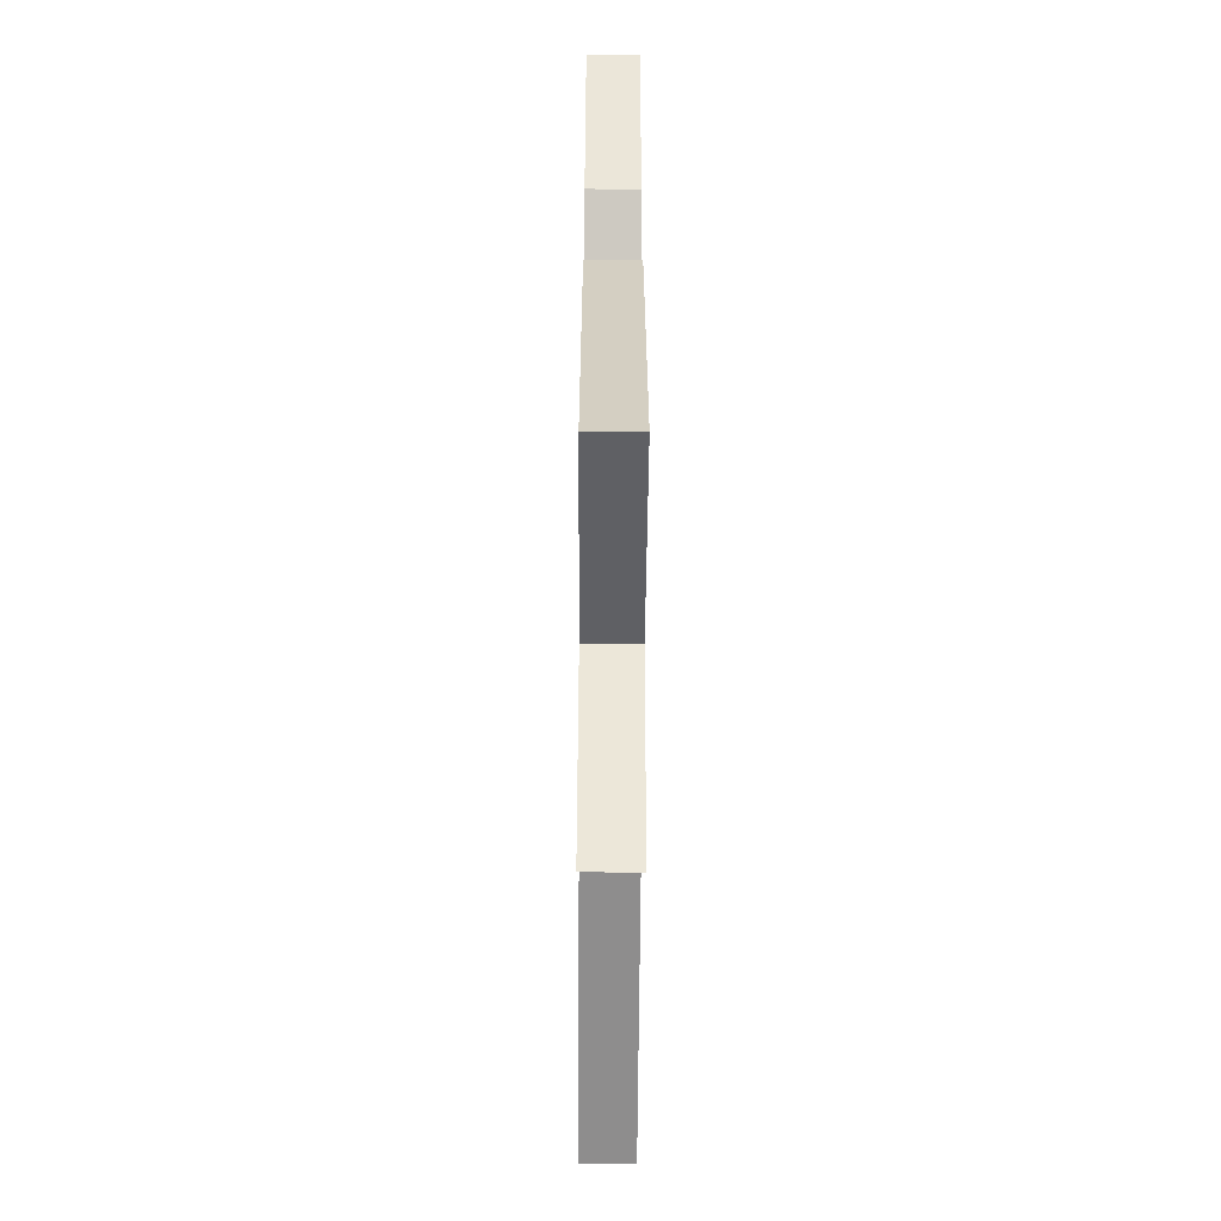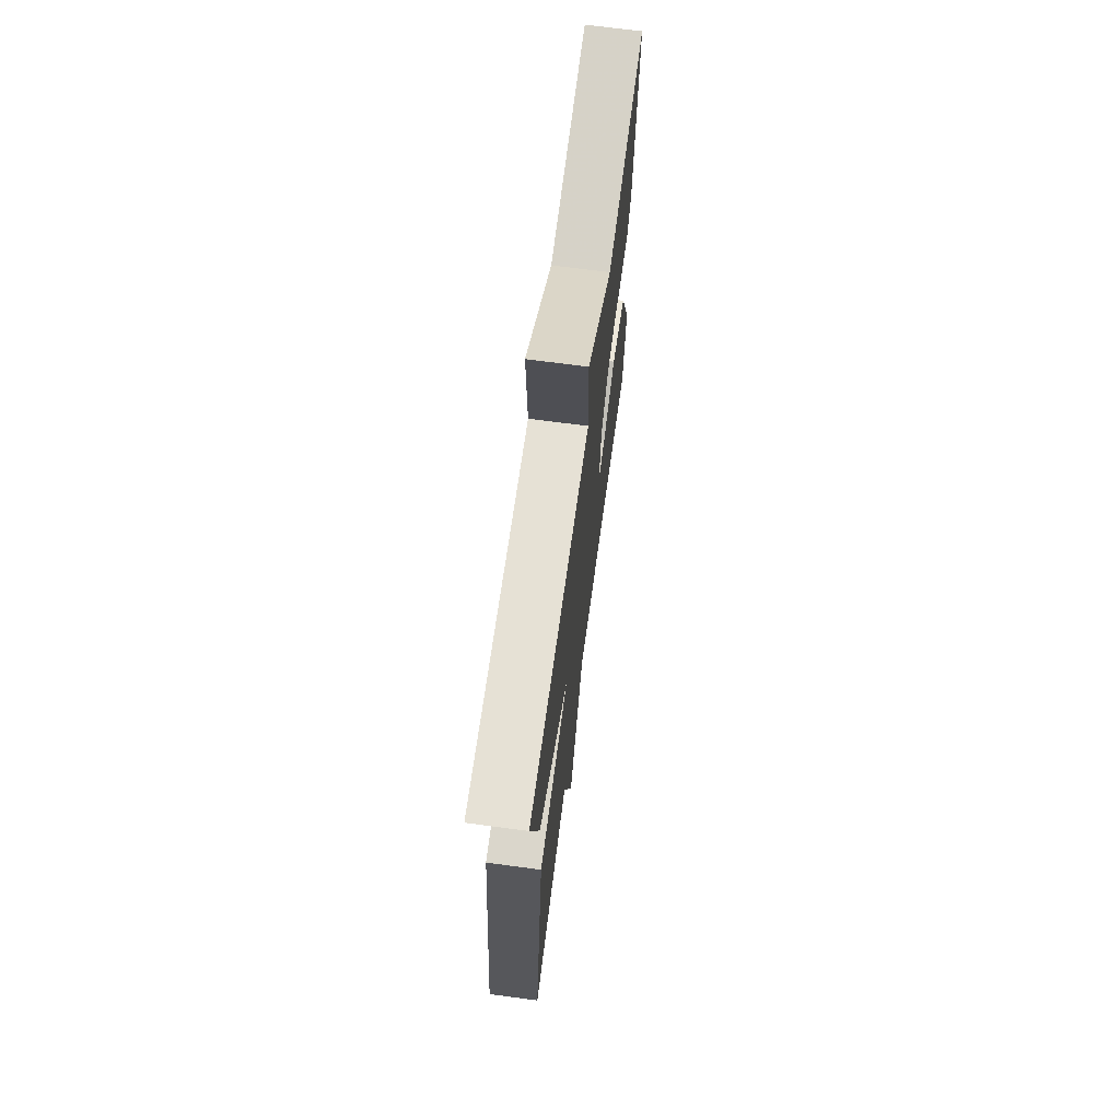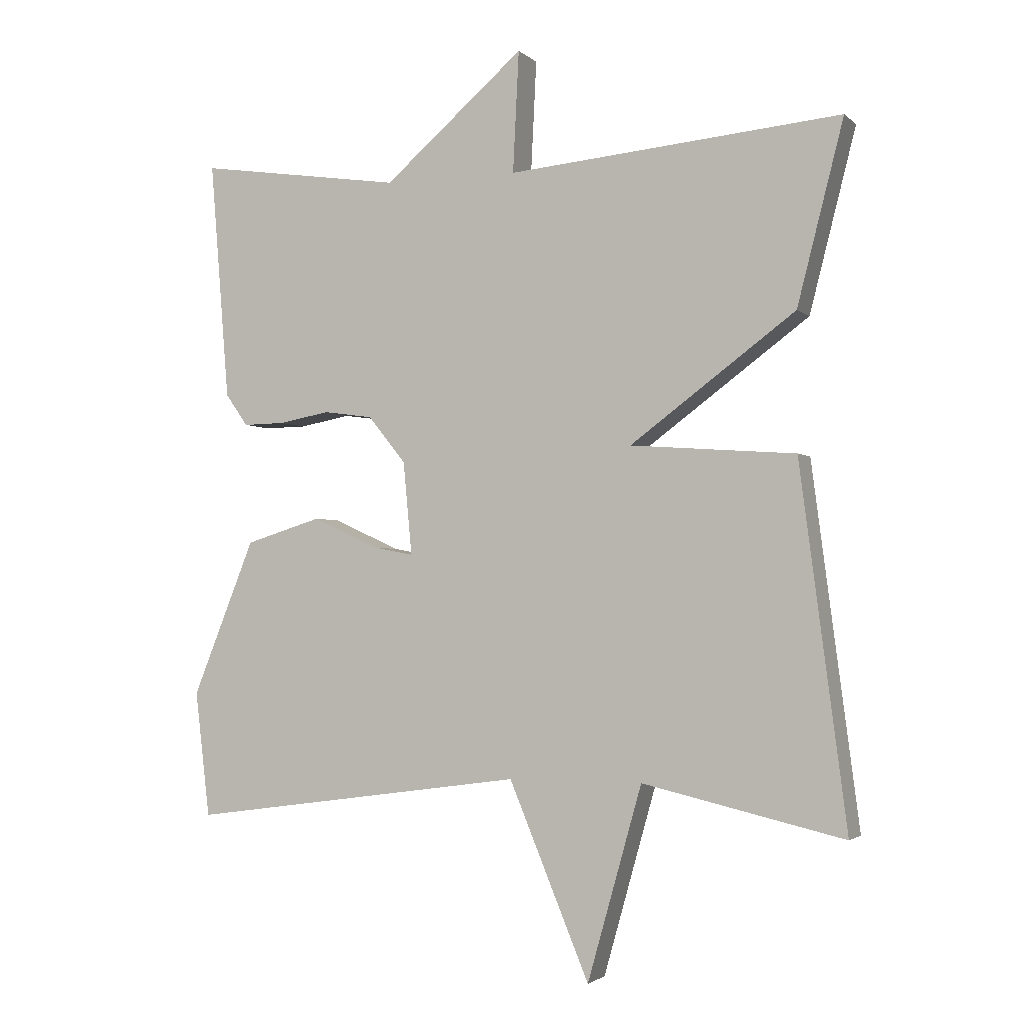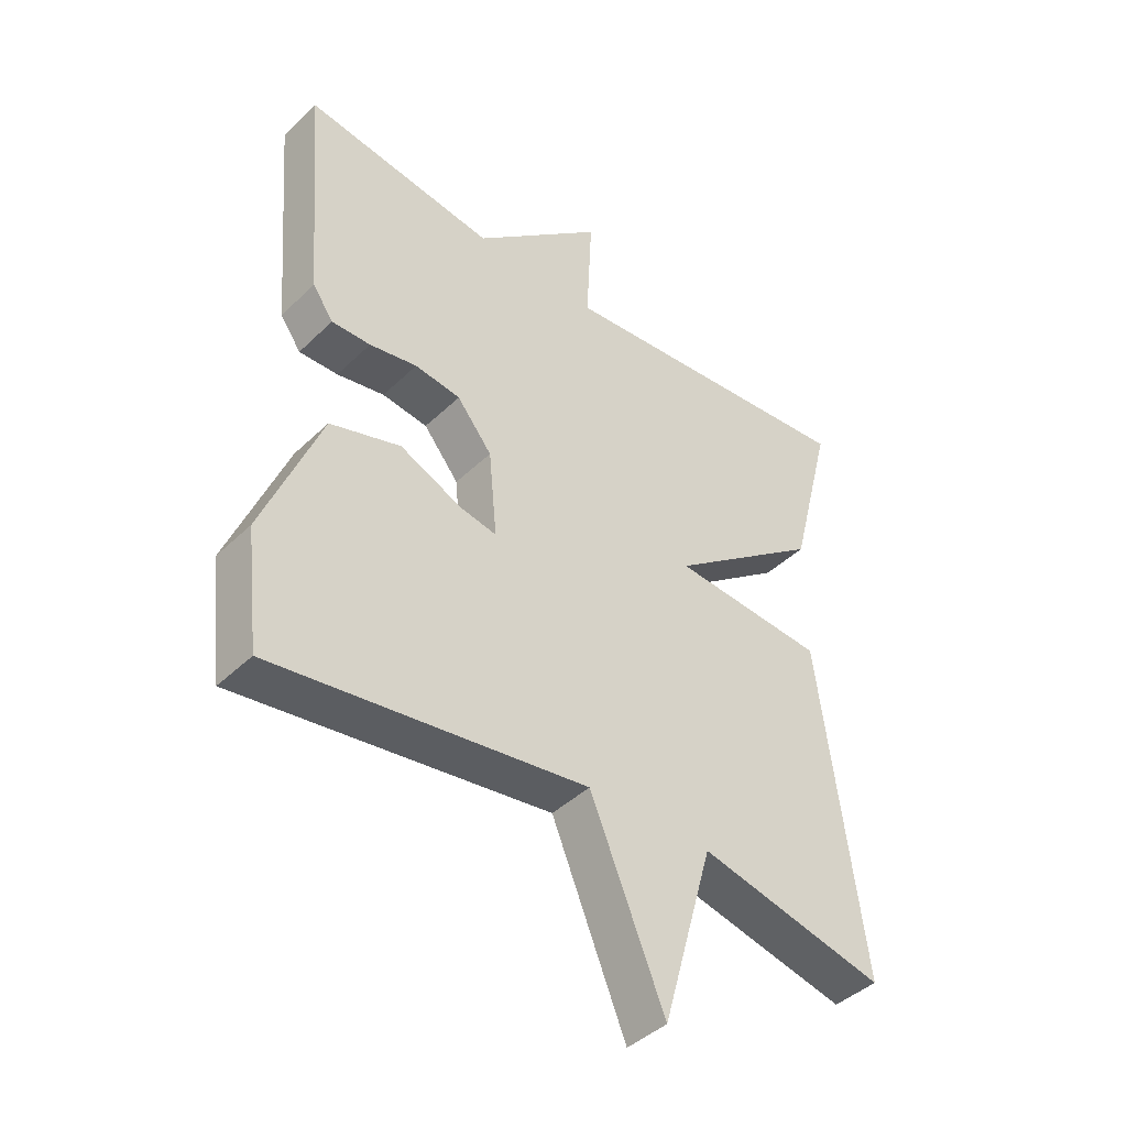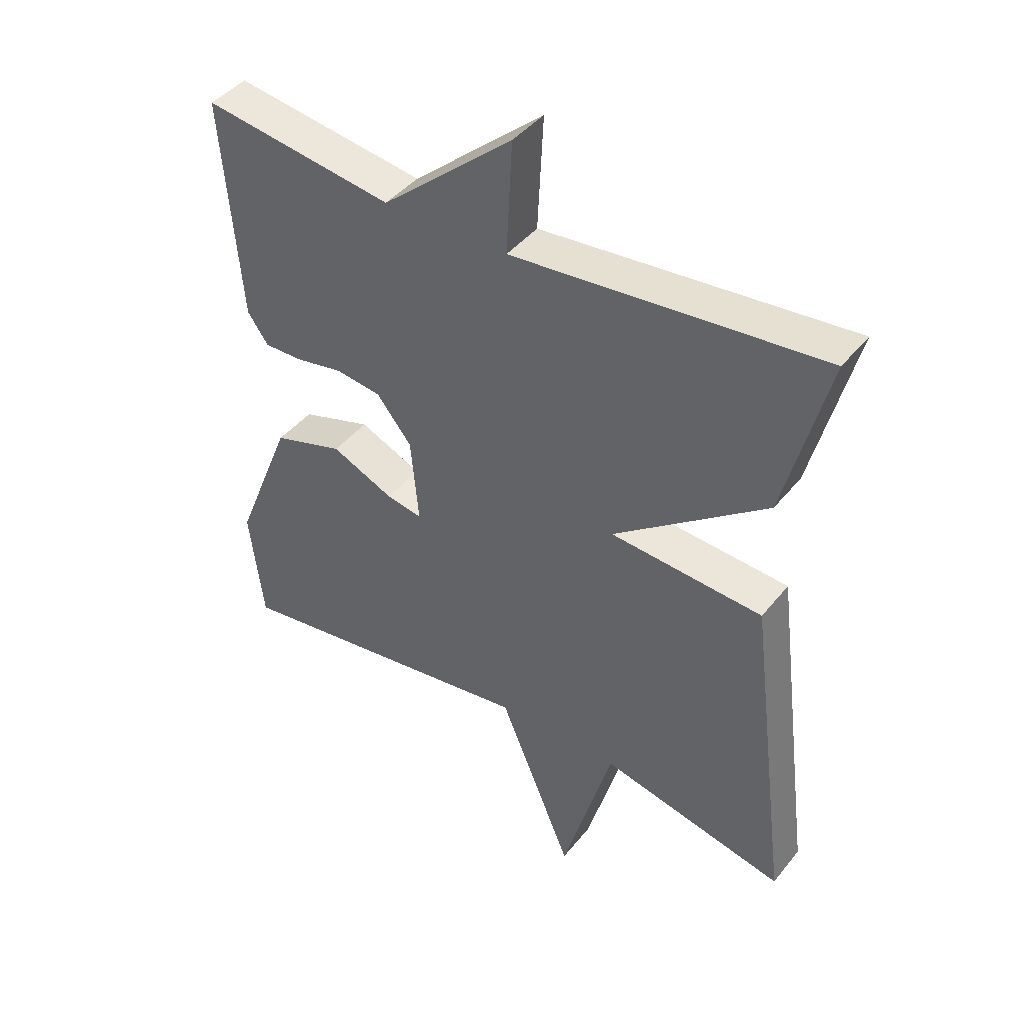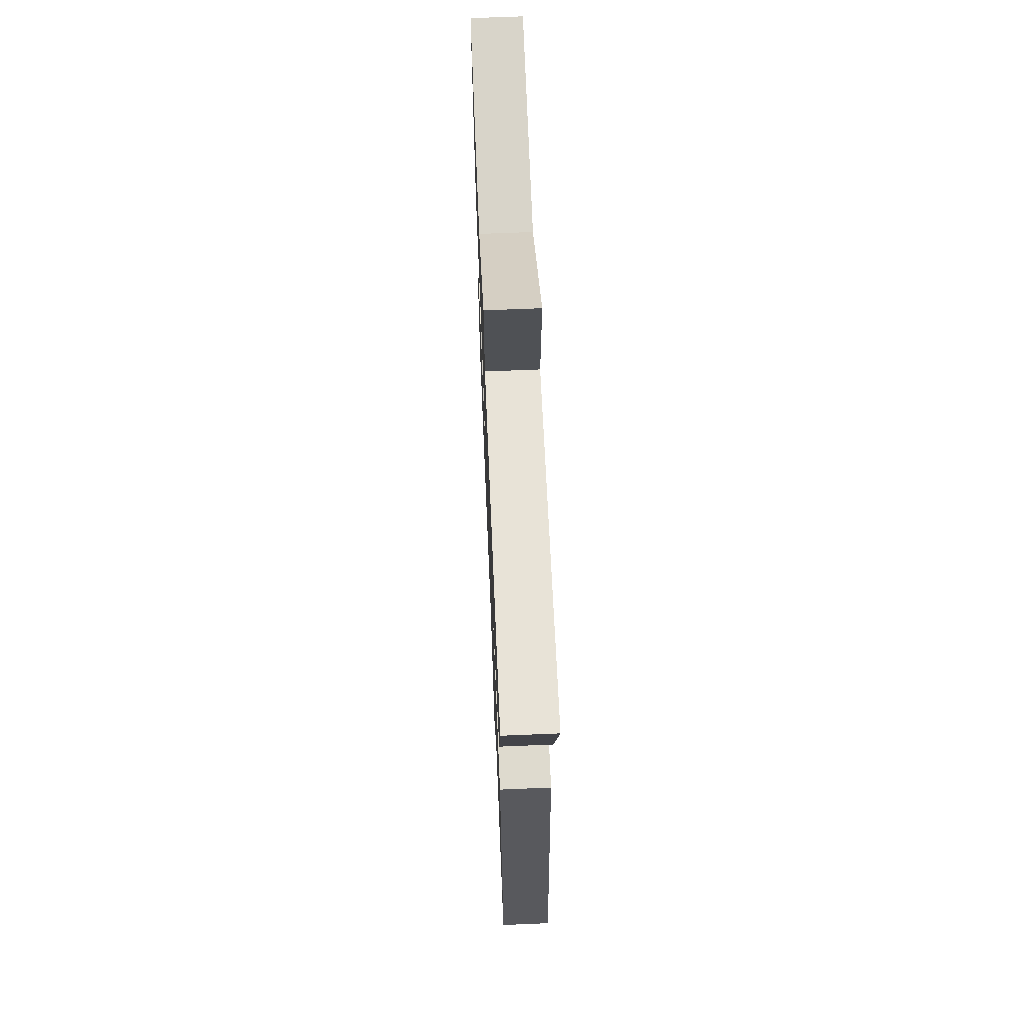
<metadata>
{"format":"obj","ext":"obj","renderer":"f3d","projection":"perspective","resolution":1024,"background":"white","views":[{"elev":-56.8,"azim":89.6,"up":"+Z"},{"elev":69.5,"azim":97.6,"up":"+Z"},{"elev":-2.5,"azim":22.2,"up":"+Z"},{"elev":-42.5,"azim":-41.3,"up":"+Z"},{"elev":42.9,"azim":35.5,"up":"+Z"},{"elev":67.0,"azim":87.6,"up":"+Z"}]}
</metadata>
<code>
v -0.5 0.07 0.5
v -0.195 0.07 0.455
v 0.014 0.07 0.635
v 0.005 0.07 0.455
v 0.5 0.07 0.5
v 0.431 0.07 0.231
v 0.186 0.07 0.049
v 0.431 0.07 0.031
v 0.5 0.07 -0.5
v 0.201 0.07 -0.431
v 0.12 0.07 -0.718
v 0.001 0.07 -0.431
v -0.5 0.07 -0.5
v -0.522 0.07 -0.314
v -0.429 0.07 -0.083
v -0.316 0.07 -0.048
v -0.216 0.07 -0.093
v -0.158 0.07 -0.104
v -0.171 0.07 0.034
v -0.227 0.07 0.103
v -0.3 0.07 0.113
v -0.376 0.07 0.099
v -0.438 0.07 0.098
v -0.471 0.07 0.145
v -0.5 0 0.5
v -0.195 0 0.455
v 0.014 0 0.635
v 0.005 0 0.455
v 0.5 0 0.5
v 0.431 0 0.231
v 0.186 0 0.049
v 0.431 0 0.031
v 0.5 0 -0.5
v 0.201 0 -0.431
v 0.12 0 -0.718
v 0.001 0 -0.431
v -0.5 0 -0.5
v -0.522 0 -0.314
v -0.429 0 -0.083
v -0.316 0 -0.048
v -0.216 0 -0.093
v -0.158 0 -0.104
v -0.171 0 0.034
v -0.227 0 0.103
v -0.3 0 0.113
v -0.376 0 0.099
v -0.438 0 0.098
v -0.471 0 0.145
f 24 1 2
f 23 24 2
f 22 23 2
f 21 22 2
f 2 3 4
f 21 2 4
f 20 21 4
f 5 6 7
f 4 5 7
f 20 4 7
f 19 20 7
f 8 9 10
f 7 8 10
f 19 7 10
f 18 19 10
f 17 18 10
f 15 16 17
f 14 15 17
f 13 14 17
f 12 13 17
f 12 17 10
f 10 11 12
f 26 25 48
f 26 48 47
f 26 47 46
f 26 46 45
f 28 27 26
f 28 26 45
f 28 45 44
f 31 30 29
f 31 29 28
f 31 28 44
f 31 44 43
f 34 33 32
f 34 32 31
f 34 31 43
f 34 43 42
f 34 42 41
f 41 40 39
f 41 39 38
f 41 38 37
f 41 37 36
f 34 41 36
f 36 35 34
f 1 25 26 2
f 2 26 27 3
f 3 27 28 4
f 4 28 29 5
f 5 29 30 6
f 6 30 31 7
f 7 31 32 8
f 8 32 33 9
f 9 33 34 10
f 10 34 35 11
f 11 35 36 12
f 12 36 37 13
f 13 37 38 14
f 14 38 39 15
f 15 39 40 16
f 16 40 41 17
f 17 41 42 18
f 18 42 43 19
f 19 43 44 20
f 20 44 45 21
f 21 45 46 22
f 22 46 47 23
f 23 47 48 24
f 24 48 25 1

</code>
